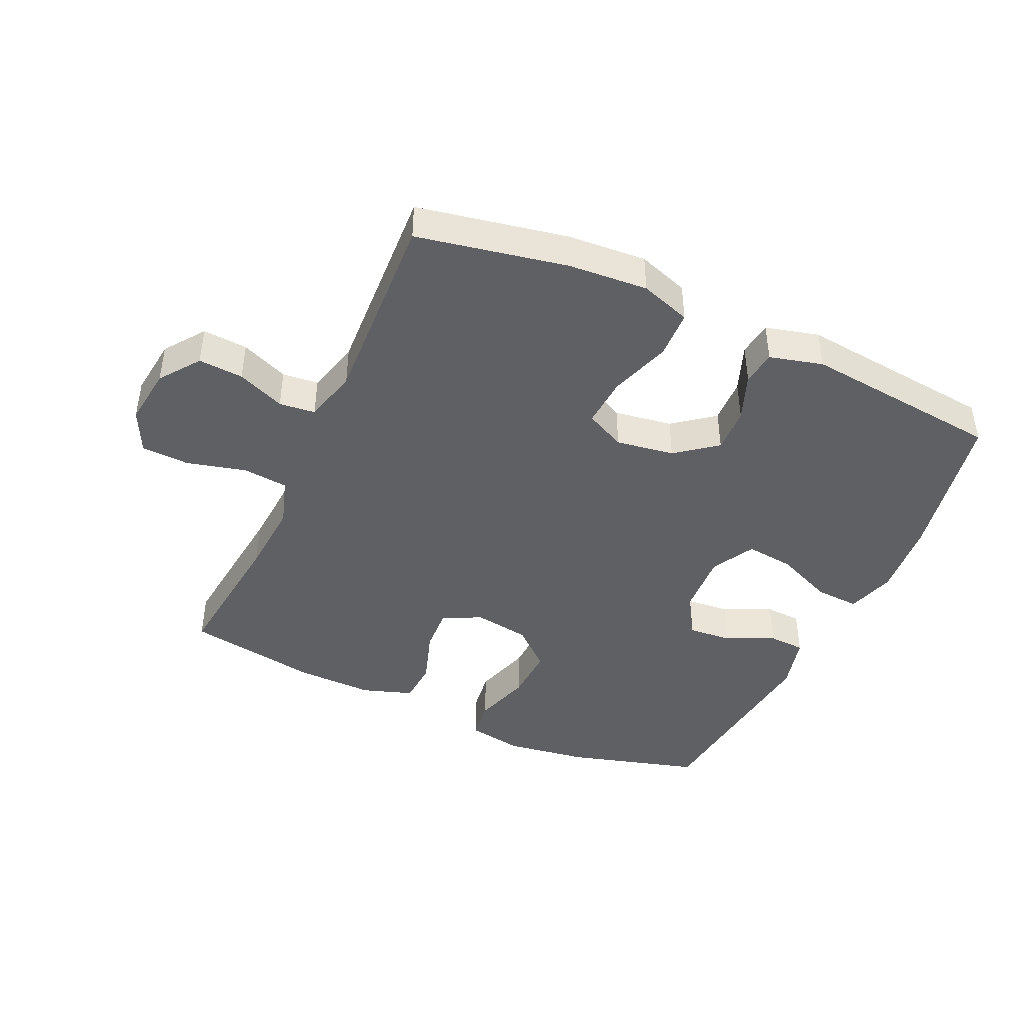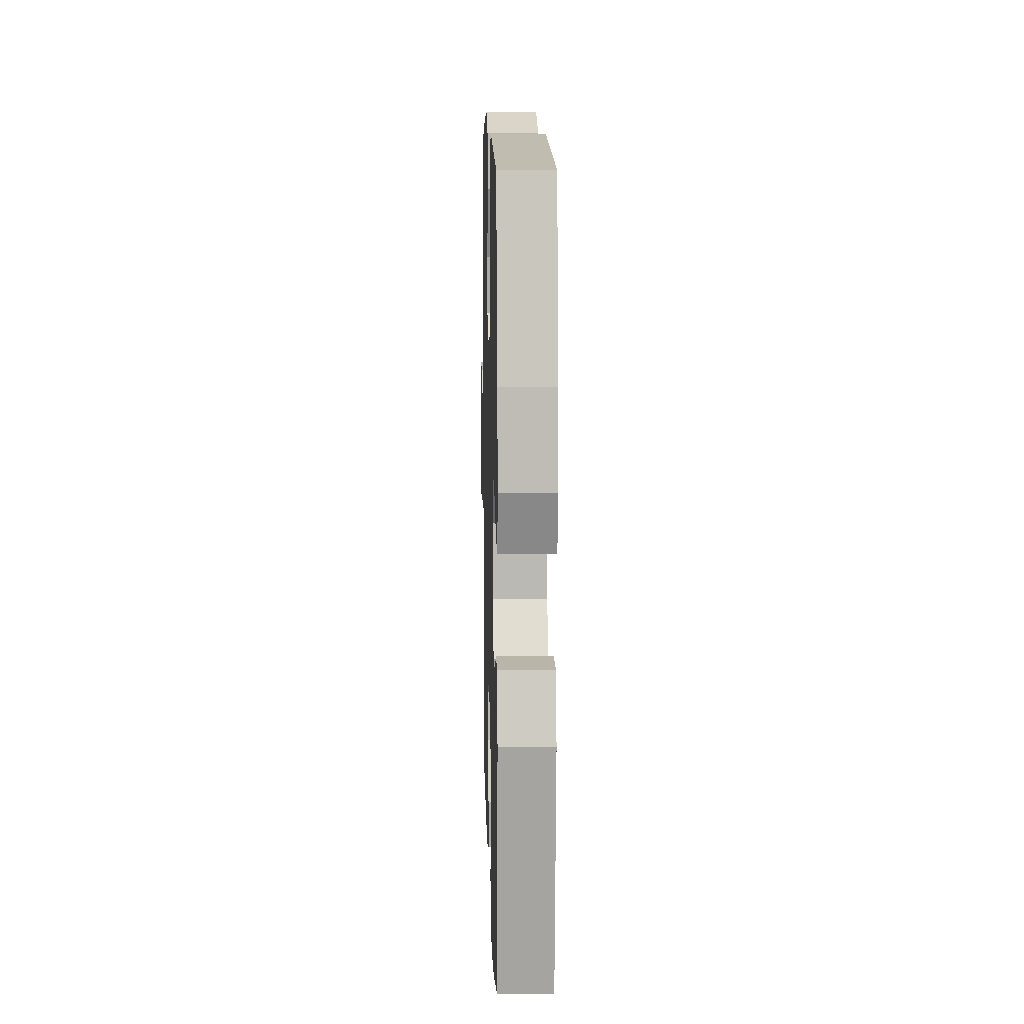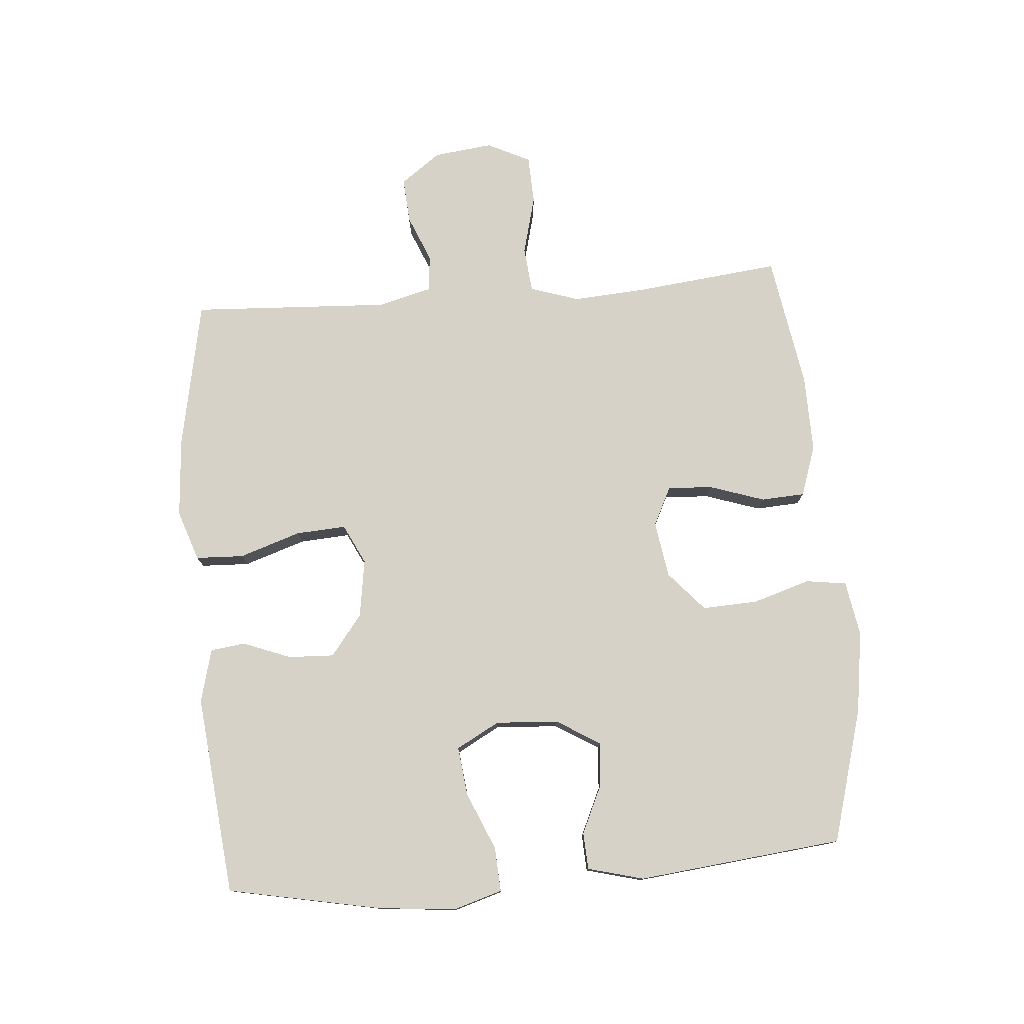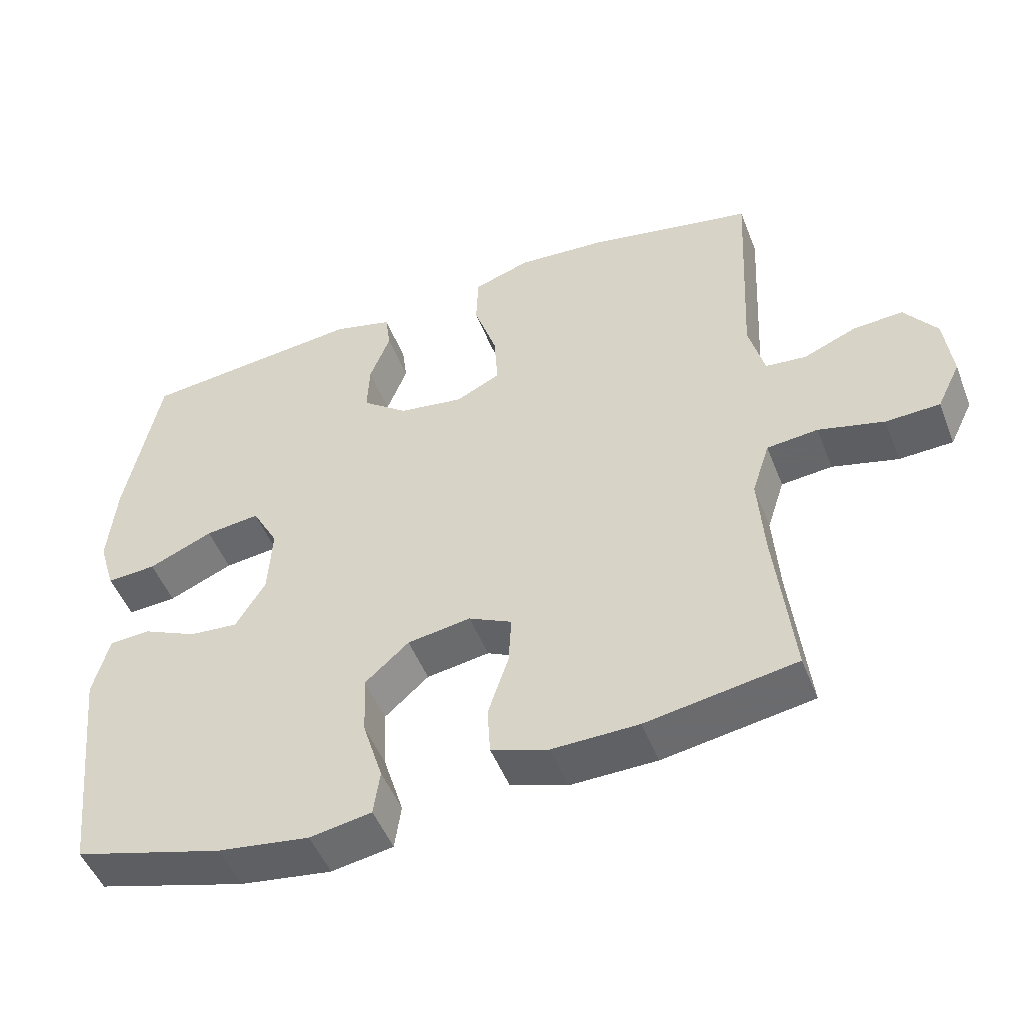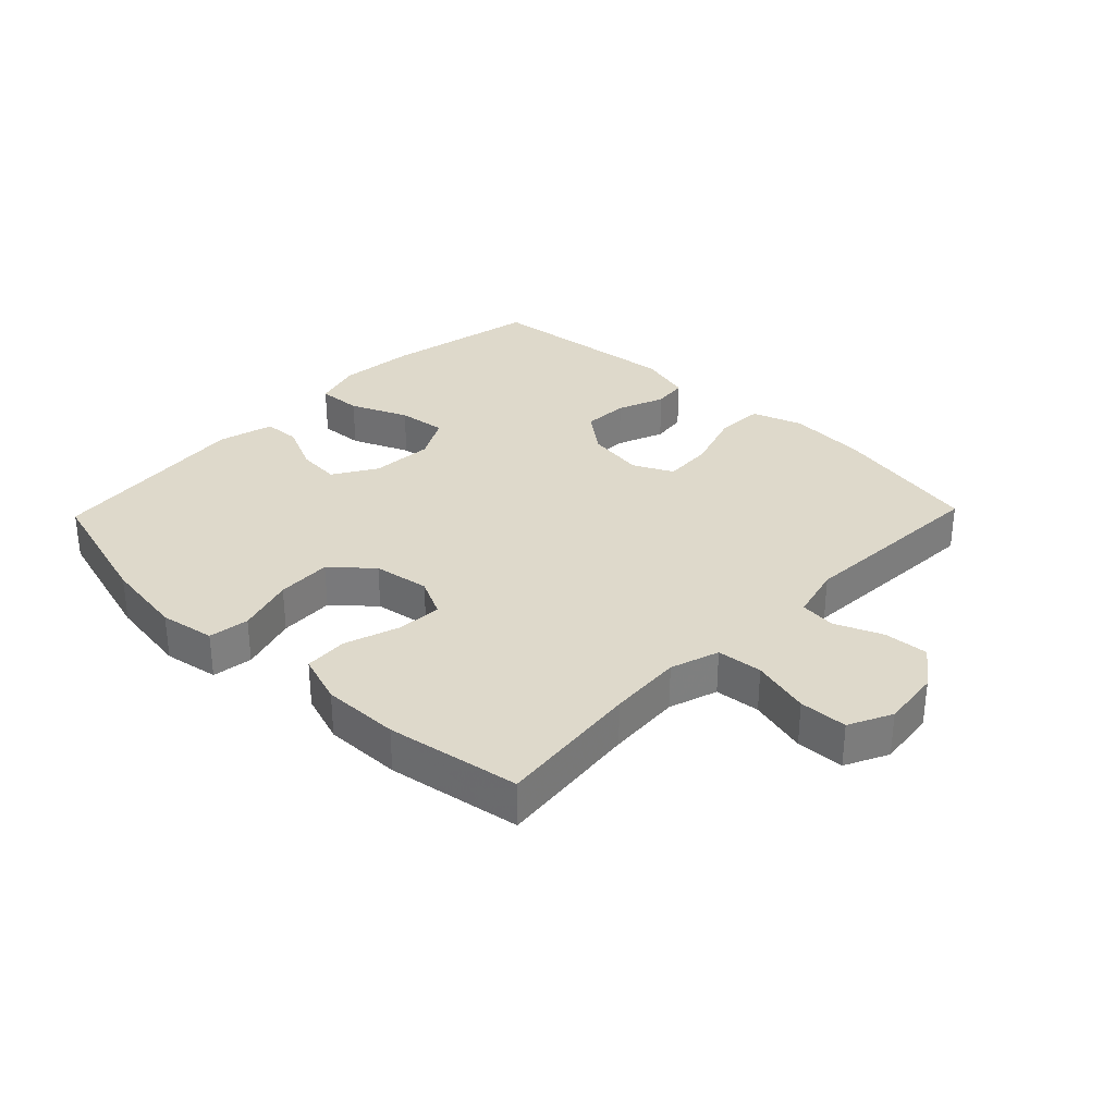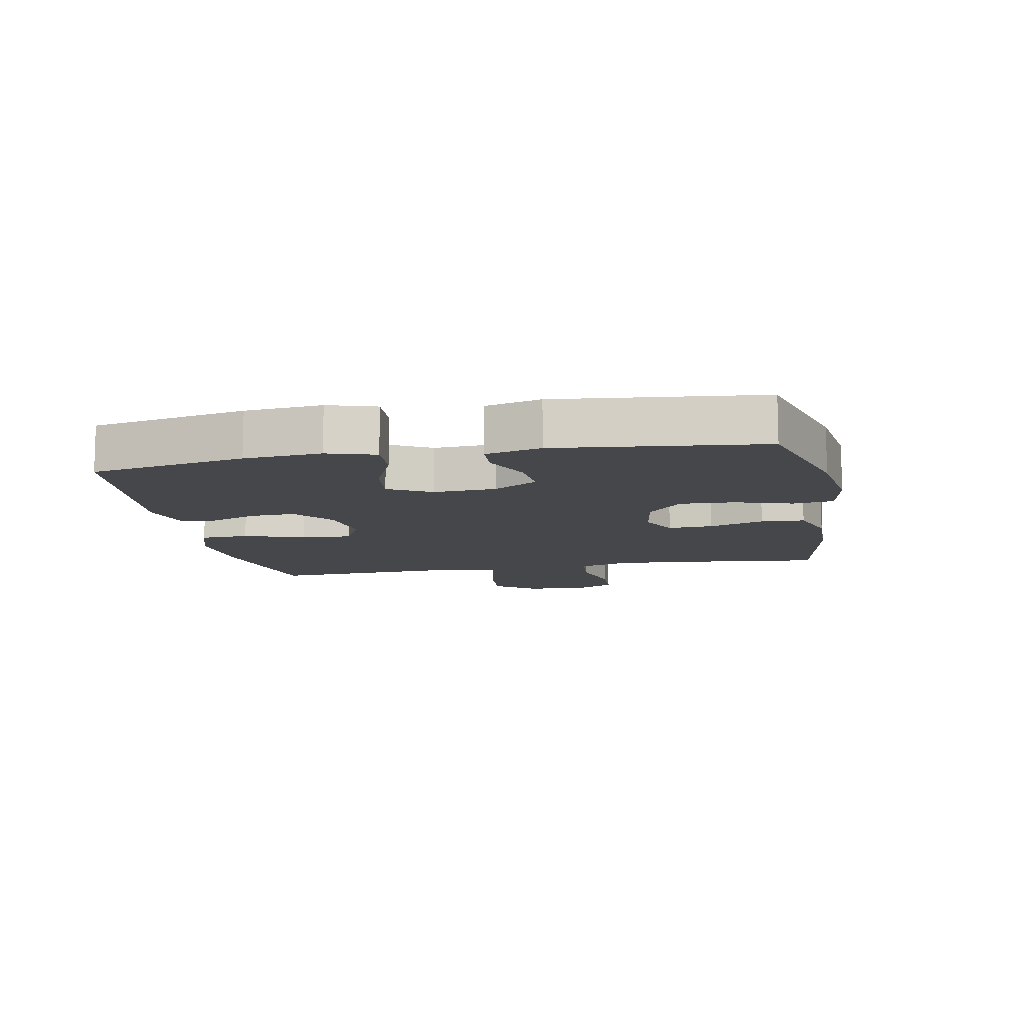
<metadata>
{"format":"obj","ext":"obj","renderer":"f3d","projection":"perspective","resolution":1024,"background":"white","views":[{"elev":-43.4,"azim":-24.6,"up":"+Y"},{"elev":10.6,"azim":88.4,"up":"+Z"},{"elev":77.5,"azim":85.4,"up":"+Y"},{"elev":-49.6,"azim":-159.0,"up":"+Z"},{"elev":31.8,"azim":-136.0,"up":"+Y"},{"elev":-10.8,"azim":100.7,"up":"+Y"}]}
</metadata>
<code>
v 0.5 0.07 0.5
v 0.548 0.07 0.256
v 0.559 0.07 0.134
v 0.536 0.07 0.058
v 0.466 0.07 0.062
v 0.375 0.07 0.101
v 0.298 0.07 0.11
v 0.261 0.07 0.042
v 0.267 0.07 -0.057
v 0.309 0.07 -0.126
v 0.378 0.07 -0.12
v 0.454 0.07 -0.085
v 0.512 0.07 -0.088
v 0.535 0.07 -0.176
v 0.5 0.07 -0.5
v 0.29 0.07 -0.56
v 0.16 0.07 -0.579
v 0.073 0.07 -0.564
v 0.064 0.07 -0.5
v 0.092 0.07 -0.409
v 0.096 0.07 -0.322
v 0.034 0.07 -0.267
v -0.055 0.07 -0.253
v -0.116 0.07 -0.283
v -0.112 0.07 -0.354
v -0.083 0.07 -0.441
v -0.087 0.07 -0.51
v -0.167 0.07 -0.537
v -0.289 0.07 -0.535
v -0.5 0.07 -0.5
v -0.475 0.07 -0.272
v -0.467 0.07 -0.155
v -0.492 0.07 -0.078
v -0.564 0.07 -0.071
v -0.657 0.07 -0.095
v -0.733 0.07 -0.092
v -0.766 0.07 -0.024
v -0.755 0.07 0.069
v -0.709 0.07 0.132
v -0.638 0.07 0.127
v -0.563 0.07 0.096
v -0.506 0.07 0.102
v -0.484 0.07 0.187
v -0.5 0.07 0.5
v -0.264 0.07 0.546
v -0.139 0.07 0.555
v -0.059 0.07 0.528
v -0.056 0.07 0.452
v -0.088 0.07 0.355
v -0.093 0.07 0.276
v -0.03 0.07 0.245
v 0.062 0.07 0.259
v 0.126 0.07 0.309
v 0.123 0.07 0.381
v 0.094 0.07 0.456
v 0.101 0.07 0.511
v 0.185 0.07 0.533
v 0.5 0 0.5
v 0.548 0 0.256
v 0.559 0 0.134
v 0.536 0 0.058
v 0.466 0 0.062
v 0.375 0 0.101
v 0.298 0 0.11
v 0.261 0 0.042
v 0.267 0 -0.057
v 0.309 0 -0.126
v 0.378 0 -0.12
v 0.454 0 -0.085
v 0.512 0 -0.088
v 0.535 0 -0.176
v 0.5 0 -0.5
v 0.29 0 -0.56
v 0.16 0 -0.579
v 0.073 0 -0.564
v 0.064 0 -0.5
v 0.092 0 -0.409
v 0.096 0 -0.322
v 0.034 0 -0.267
v -0.055 0 -0.253
v -0.116 0 -0.283
v -0.112 0 -0.354
v -0.083 0 -0.441
v -0.087 0 -0.51
v -0.167 0 -0.537
v -0.289 0 -0.535
v -0.5 0 -0.5
v -0.475 0 -0.272
v -0.467 0 -0.155
v -0.492 0 -0.078
v -0.564 0 -0.071
v -0.657 0 -0.095
v -0.733 0 -0.092
v -0.766 0 -0.024
v -0.755 0 0.069
v -0.709 0 0.132
v -0.638 0 0.127
v -0.563 0 0.096
v -0.506 0 0.102
v -0.484 0 0.187
v -0.5 0 0.5
v -0.264 0 0.546
v -0.139 0 0.555
v -0.059 0 0.528
v -0.056 0 0.452
v -0.088 0 0.355
v -0.093 0 0.276
v -0.03 0 0.245
v 0.062 0 0.259
v 0.126 0 0.309
v 0.123 0 0.381
v 0.094 0 0.456
v 0.101 0 0.511
v 0.185 0 0.533
f 4 5 6
f 3 4 6
f 2 3 6
f 1 2 6
f 57 1 6
f 56 57 6
f 55 56 6
f 54 55 6
f 53 54 6 7
f 52 53 7 8
f 51 52 8 9
f 50 51 9 10
f 47 48 49
f 46 47 49
f 45 46 49
f 44 45 49
f 43 44 49
f 42 43 49 50
f 39 40 41
f 38 39 41
f 37 38 41
f 36 37 41
f 35 36 41
f 34 35 41
f 33 34 41 42
f 42 50 10
f 33 42 10
f 32 33 10
f 29 30 31
f 28 29 31
f 27 28 31
f 26 27 31
f 25 26 31
f 24 25 31 32
f 18 19 20
f 17 18 20
f 16 17 20
f 15 16 20
f 14 15 20
f 13 14 20
f 12 13 20
f 11 12 20
f 10 11 20 21
f 23 24 32
f 22 23 32 10
f 10 21 22
f 63 62 61
f 63 61 60
f 63 60 59
f 63 59 58
f 63 58 114
f 63 114 113
f 63 113 112
f 63 112 111
f 64 63 111 110
f 65 64 110 109
f 66 65 109 108
f 67 66 108 107
f 106 105 104
f 106 104 103
f 106 103 102
f 106 102 101
f 106 101 100
f 107 106 100 99
f 98 97 96
f 98 96 95
f 98 95 94
f 98 94 93
f 98 93 92
f 98 92 91
f 99 98 91 90
f 67 107 99
f 67 99 90
f 67 90 89
f 88 87 86
f 88 86 85
f 88 85 84
f 88 84 83
f 88 83 82
f 89 88 82 81
f 77 76 75
f 77 75 74
f 77 74 73
f 77 73 72
f 77 72 71
f 77 71 70
f 77 70 69
f 77 69 68
f 78 77 68 67
f 89 81 80
f 67 89 80 79
f 79 78 67
f 1 58 59 2
f 2 59 60 3
f 3 60 61 4
f 4 61 62 5
f 5 62 63 6
f 6 63 64 7
f 7 64 65 8
f 8 65 66 9
f 9 66 67 10
f 10 67 68 11
f 11 68 69 12
f 12 69 70 13
f 13 70 71 14
f 14 71 72 15
f 15 72 73 16
f 16 73 74 17
f 17 74 75 18
f 18 75 76 19
f 19 76 77 20
f 20 77 78 21
f 21 78 79 22
f 22 79 80 23
f 23 80 81 24
f 24 81 82 25
f 25 82 83 26
f 26 83 84 27
f 27 84 85 28
f 28 85 86 29
f 29 86 87 30
f 30 87 88 31
f 31 88 89 32
f 32 89 90 33
f 33 90 91 34
f 34 91 92 35
f 35 92 93 36
f 36 93 94 37
f 37 94 95 38
f 38 95 96 39
f 39 96 97 40
f 40 97 98 41
f 41 98 99 42
f 42 99 100 43
f 43 100 101 44
f 44 101 102 45
f 45 102 103 46
f 46 103 104 47
f 47 104 105 48
f 48 105 106 49
f 49 106 107 50
f 50 107 108 51
f 51 108 109 52
f 52 109 110 53
f 53 110 111 54
f 54 111 112 55
f 55 112 113 56
f 56 113 114 57
f 57 114 58 1

</code>
